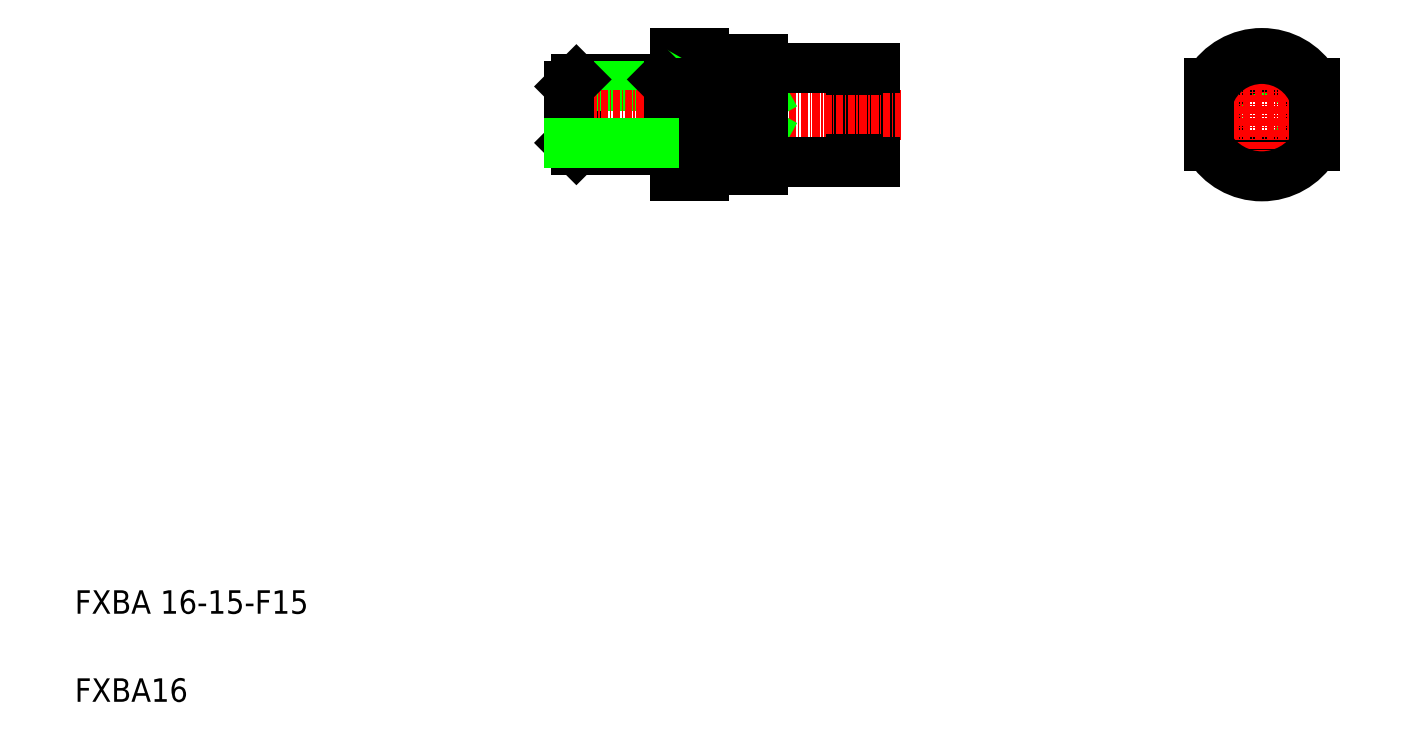
<metadata>
{"format":"dxf","ext":"dxf","renderer":"ezdxf+matplotlib","layout":"modelspace","background":"white","min_lineweight":24,"dpi":150}
</metadata>
<code>
0
SECTION
2
ENTITIES
0
LINE
8
0
10
116.7
20
232.1
30
0
11
116.7
21
216.1
31
0
0
LINE
8
0
10
101.7
20
233.6
30
0
11
101.7
21
214.6
31
0
0
LINE
8
0
10
117.9
20
232.1
30
0
11
117.9
21
216.1
31
0
0
LINE
8
0
10
120.7
20
232.1
30
0
11
120.7
21
216.1
31
0
0
LINE
8
0
10
84.5
20
218.1
30
0
11
84.5
21
230.1
31
0
0
LINE
8
0
10
69.9
20
230.1
30
0
11
69.9
21
218.1
31
0
0
LINE
8
0
10
91.7
20
234.6
30
0
11
91.7
21
227.2
31
0
0
LINE
8
0
10
86.7
20
234.6
30
0
11
86.7
21
213.6
31
0
0
TEXT
8
0
10
-15.53
20
139.1
30
0
40
4
1
FXBA 16-15-F15
0
TEXT
8
0
10
-15.53
20
124.1
30
0
40
4
1
FXBA16
0
LINE
8
0
10
69.9
20
230.1
30
0
11
84.5
21
230.1
31
0
0
LINE
8
0
10
68.7
20
228.9
30
0
11
85.7
21
228.9
31
0
0
LINE
8
CENTER
10
66.11
20
224.1
30
0
11
125.2
21
224.1
31
0
0
LINE
8
0
10
68.7
20
228.9
30
0
11
68.7
21
219.3
31
0
0
LINE
8
0
10
68.7
20
228.9
30
0
11
69.9
21
230.1
31
0
0
LINE
8
0
10
91.7
20
233.6
30
0
11
101.7
21
233.6
31
0
0
LINE
8
0
10
86.7
20
234.6
30
0
11
91.7
21
234.6
31
0
0
LINE
8
0
10
86.7
20
218.7
30
0
11
101.7
21
227.2
31
0
0
LINE
8
0
10
86.7
20
229.5
30
0
11
101.7
21
221.1
31
0
0
LINE
8
0
10
85.7
20
219.3
30
0
11
85.7
21
228.9
31
0
0
LINE
8
0
10
84.5
20
230.1
30
0
11
85.7
21
228.9
31
0
0
LINE
8
0
10
85.7
20
228.9
30
0
11
86.7
21
228.9
31
0
0
LINE
8
0
10
101.9
20
232.1
30
0
11
116.7
21
232.1
31
0
0
ARC
8
0
10
101.9
20
232.3
30
0
40
0.2
50
180
51
270
0
LINE
8
0
10
116.7
20
231.7
30
0
11
117.9
21
231.7
31
0
0
LINE
8
0
10
117.9
20
232.1
30
0
11
120.7
21
232.1
31
0
0
CIRCLE
8
0
10
186.6
20
224.1
30
0
40
7.6
0
CIRCLE
8
0
10
186.6
20
224.1
30
0
40
8
0
ARC
8
0
10
186.6
20
224.1
30
0
40
9.5
50
198.7
51
341.3
0
LINE
8
CENTER
10
186.6
20
235.5
30
0
11
186.6
21
212
31
0
0
LINE
8
CENTER
10
175.5
20
224.1
30
0
11
198.3
21
224.1
31
0
0
ARC
8
0
10
186.6
20
224.1
30
0
40
10.5
50
211
51
329
0
LINE
8
0
10
177.6
20
229.5
30
0
11
177.6
21
218.7
31
0
0
LINE
8
0
10
195.6
20
229.5
30
0
11
195.6
21
218.7
31
0
0
ARC
8
0
10
186.6
20
224.1
30
0
40
9.5
50
18.67
51
161.3
0
ARC
8
0
10
186.6
20
224.1
30
0
40
10.5
50
31
51
149
0
LINE
8
0
10
91.7
20
229.5
30
0
11
86.7
21
229.5
31
0
0
LINE
8
0
10
91.7
20
227.2
30
0
11
101.7
21
227.2
31
0
0
LINE
8
0
10
91.7
20
221.1
30
0
11
101.7
21
221.1
31
0
0
LINE
8
0
10
91.7
20
218.7
30
0
11
86.7
21
218.7
31
0
0
LINE
8
0
10
117.9
20
216.1
30
0
11
120.7
21
216.1
31
0
0
LINE
8
0
10
116.7
20
216.5
30
0
11
117.9
21
216.5
31
0
0
ARC
8
0
10
101.9
20
215.9
30
0
40
0.2
50
90
51
180
0
LINE
8
0
10
101.9
20
216.1
30
0
11
116.7
21
216.1
31
0
0
LINE
8
0
10
85.7
20
219.3
30
0
11
86.7
21
219.3
31
0
0
LINE
8
0
10
84.5
20
218.1
30
0
11
85.7
21
219.3
31
0
0
LINE
8
0
10
86.7
20
213.6
30
0
11
91.7
21
213.6
31
0
0
LINE
8
0
10
91.7
20
214.6
30
0
11
101.7
21
214.6
31
0
0
LINE
8
0
10
69.9
20
218.1
30
0
11
84.5
21
218.1
31
0
0
LINE
8
0
10
68.7
20
219.3
30
0
11
69.9
21
218.1
31
0
0
LINE
8
0
10
68.7
20
219.3
30
0
11
85.7
21
219.3
31
0
0
LINE
8
0
10
91.7
20
221.1
30
0
11
91.7
21
213.6
31
0
0
ENDSEC
0
EOF

</code>
